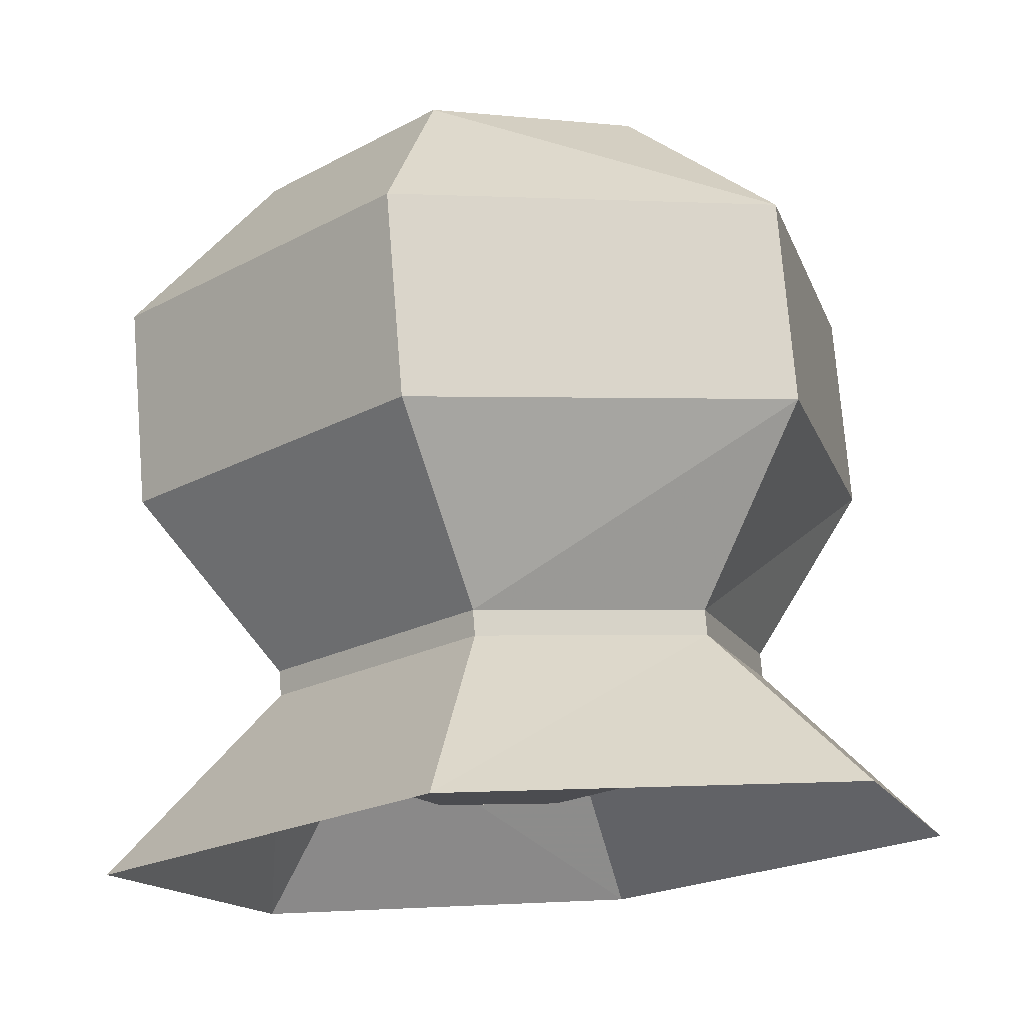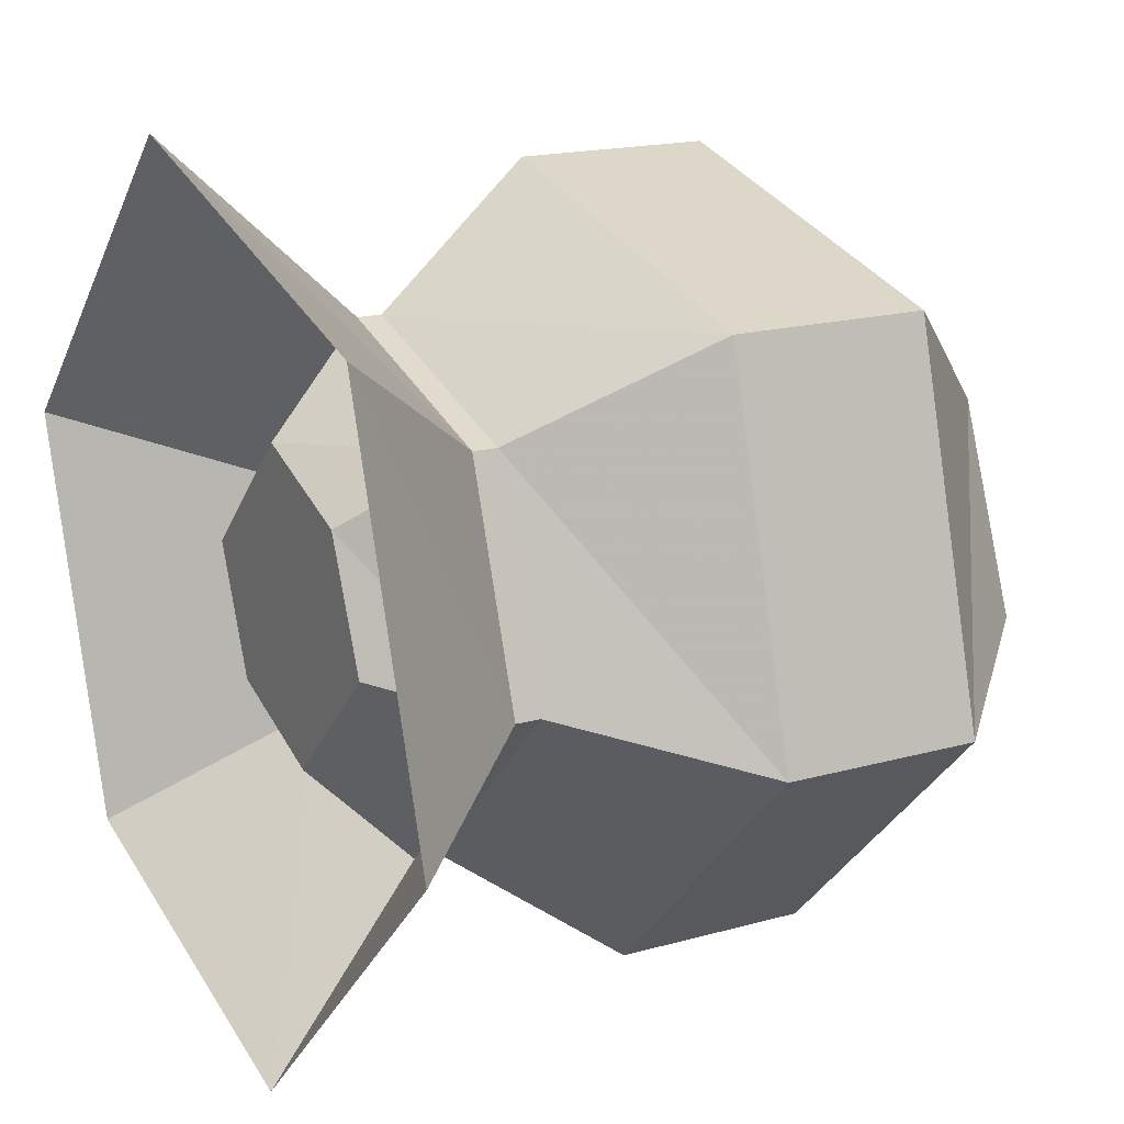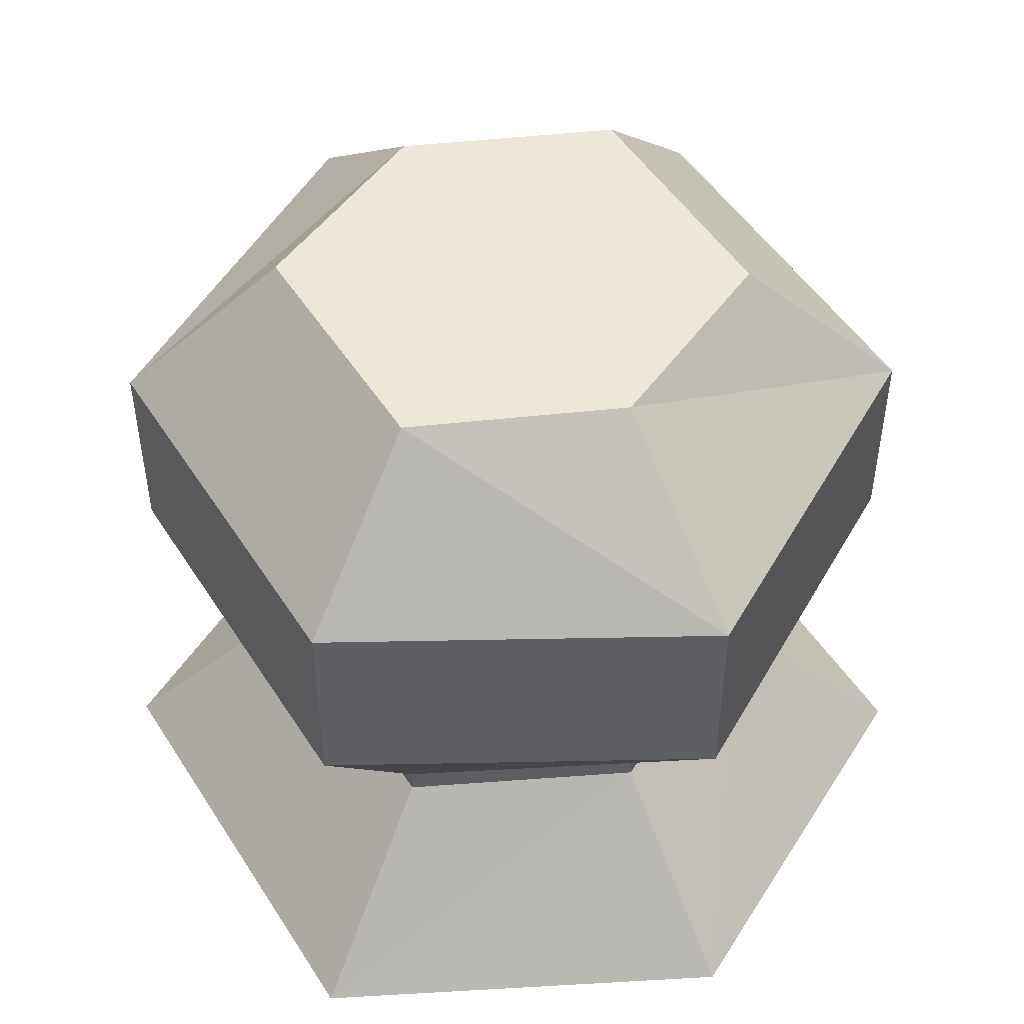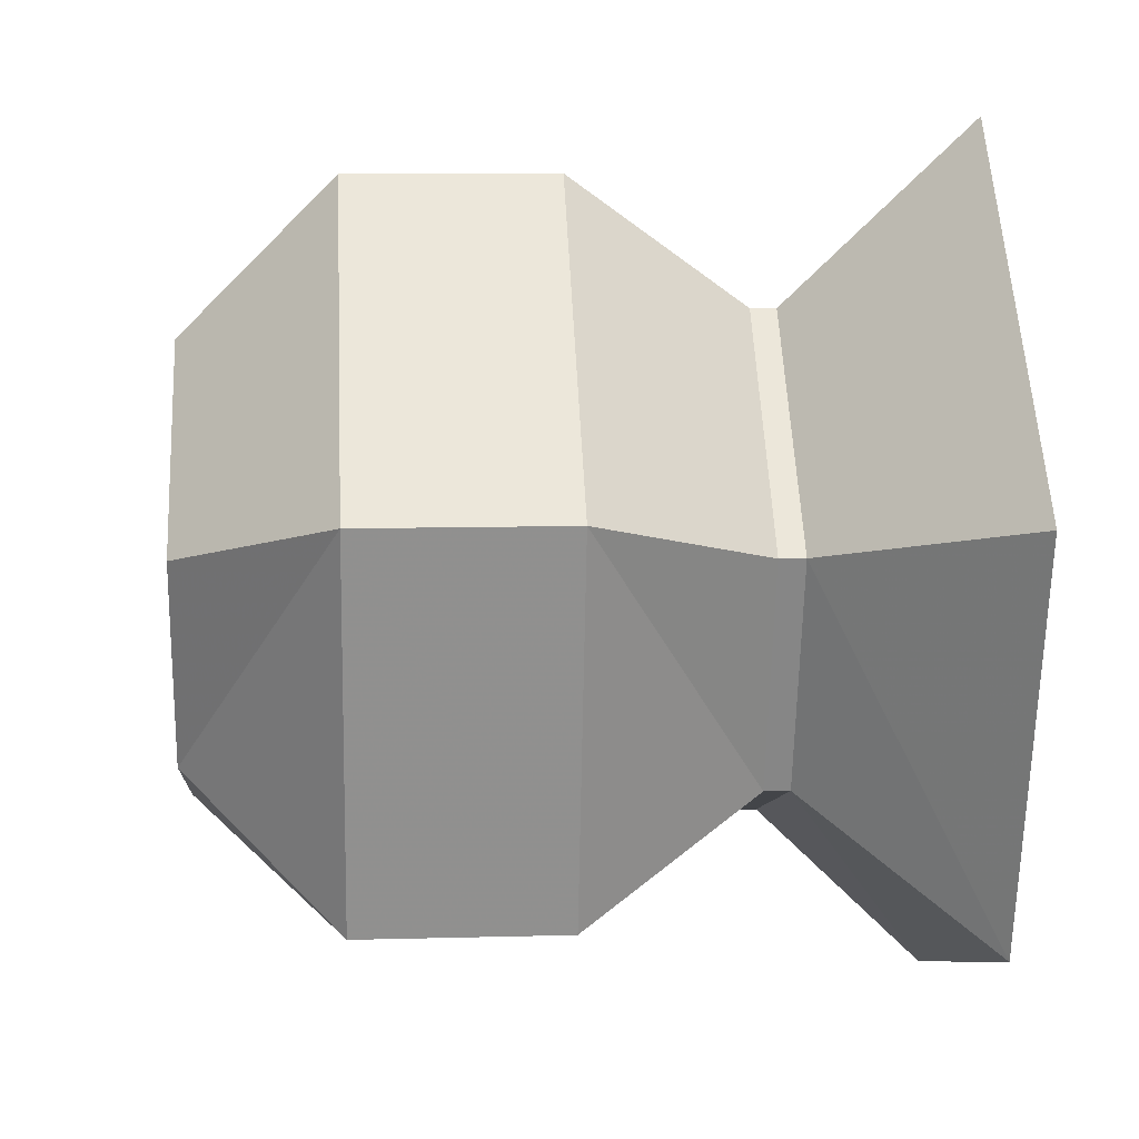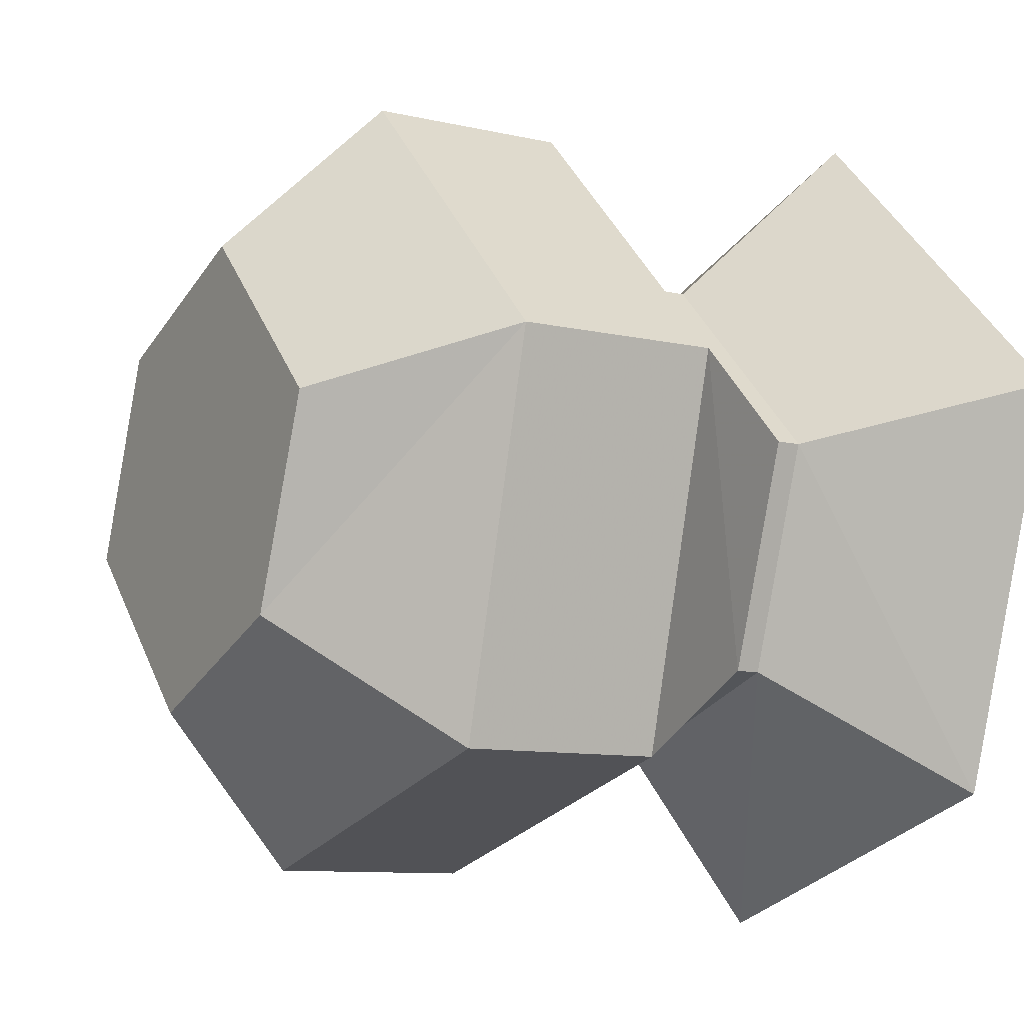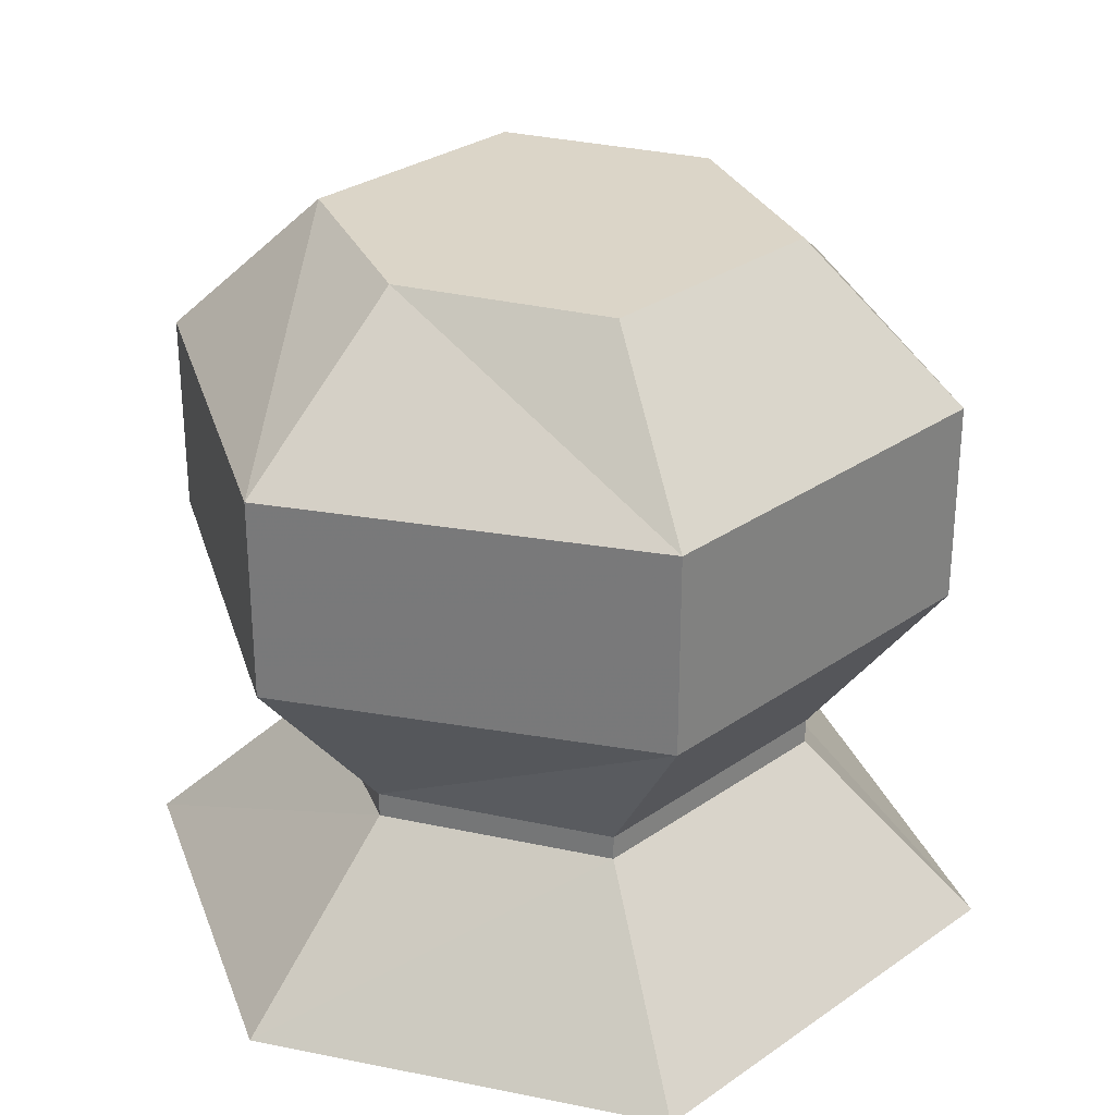
<metadata>
{"format":"obj","ext":"obj","renderer":"f3d","projection":"perspective","resolution":1024,"background":"white","views":[{"elev":74.3,"azim":-4.6,"up":"+Z"},{"elev":17.2,"azim":60.5,"up":"+Z"},{"elev":49.6,"azim":13.7,"up":"+Y"},{"elev":9.7,"azim":-94.1,"up":"+Z"},{"elev":-9.6,"azim":-121.2,"up":"+Z"},{"elev":29.5,"azim":89.3,"up":"+Y"}]}
</metadata>
<code>
o spotanim/408
v -10 -22 2
v -7 -22 -7
v -7 -23 -7
v -10 -23 2
v -2 -22 10
v -4 -15 15
v -15 -15 4
v -11 -15 -11
v 2 -22 -10
v 2 -23 -10
v 4 -30 -17
v -12 -30 -12
v 1 -27 -6
v -4 -27 -4
v -6 -27 1
v -2 -23 10
v 7 -22 7
v 11 -15 11
v 11 -7 11
v -4 -7 15
v -15 -7 4
v -11 -7 -11
v 4 -15 -15
v 10 -22 -2
v 10 -23 -2
v 17 -30 -4
v 6 -27 -1
v 4 -27 4
v -1 -27 6
v 7 -23 7
v 15 -15 -4
v 15 -7 -4
v 6 -1 6
v -2 -1 9
v -9 -1 2
v -6 -1 -6
v 2 -1 -9
v 4 -7 -15
v 12 -30 12
v -17 -30 4
v -4 -30 17
v 0 -1 0
v 9 -1 -2
f 1 2 3
f 1 3 4
f 1 4 5
f 1 5 6
f 1 6 7
f 1 7 2
f 2 7 8
f 2 8 9
f 2 9 10
f 2 10 3
f 3 10 11
f 3 11 12
f 3 12 4
f 3 4 12
f 3 12 11
f 3 11 10
f 3 10 13
f 3 13 14
f 3 14 4
f 4 14 15
f 4 15 16
f 4 16 5
f 5 16 17
f 5 17 18
f 5 18 6
f 6 18 19
f 6 19 20
f 6 20 7
f 7 20 21
f 7 21 8
f 8 21 22
f 8 22 23
f 8 23 9
f 9 23 24
f 9 24 25
f 9 25 10
f 10 25 26
f 10 26 11
f 10 11 26
f 10 26 25
f 10 25 27
f 10 27 13
f 13 27 14
f 14 27 28
f 14 28 29
f 14 29 15
f 15 29 16
f 16 29 30
f 16 30 17
f 17 30 24
f 17 24 31
f 17 31 18
f 18 31 32
f 18 32 19
f 19 32 33
f 19 33 34
f 19 34 20
f 20 34 35
f 20 35 21
f 21 35 36
f 21 36 22
f 22 36 37
f 22 37 38
f 22 38 23
f 23 38 31
f 23 31 24
f 30 25 24
f 25 30 39
f 25 39 26
f 25 26 39
f 25 39 30
f 25 30 28
f 25 28 27
f 12 40 4
f 12 4 40
f 40 4 16
f 40 16 4
f 16 40 41
f 16 41 30
f 16 30 41
f 16 41 40
f 41 39 30
f 41 30 39
f 42 33 43
f 42 43 37
f 42 37 36
f 42 36 35
f 42 35 34
f 42 34 33
f 32 43 33
f 43 32 38
f 43 38 37
f 38 32 31
f 29 28 30

</code>
